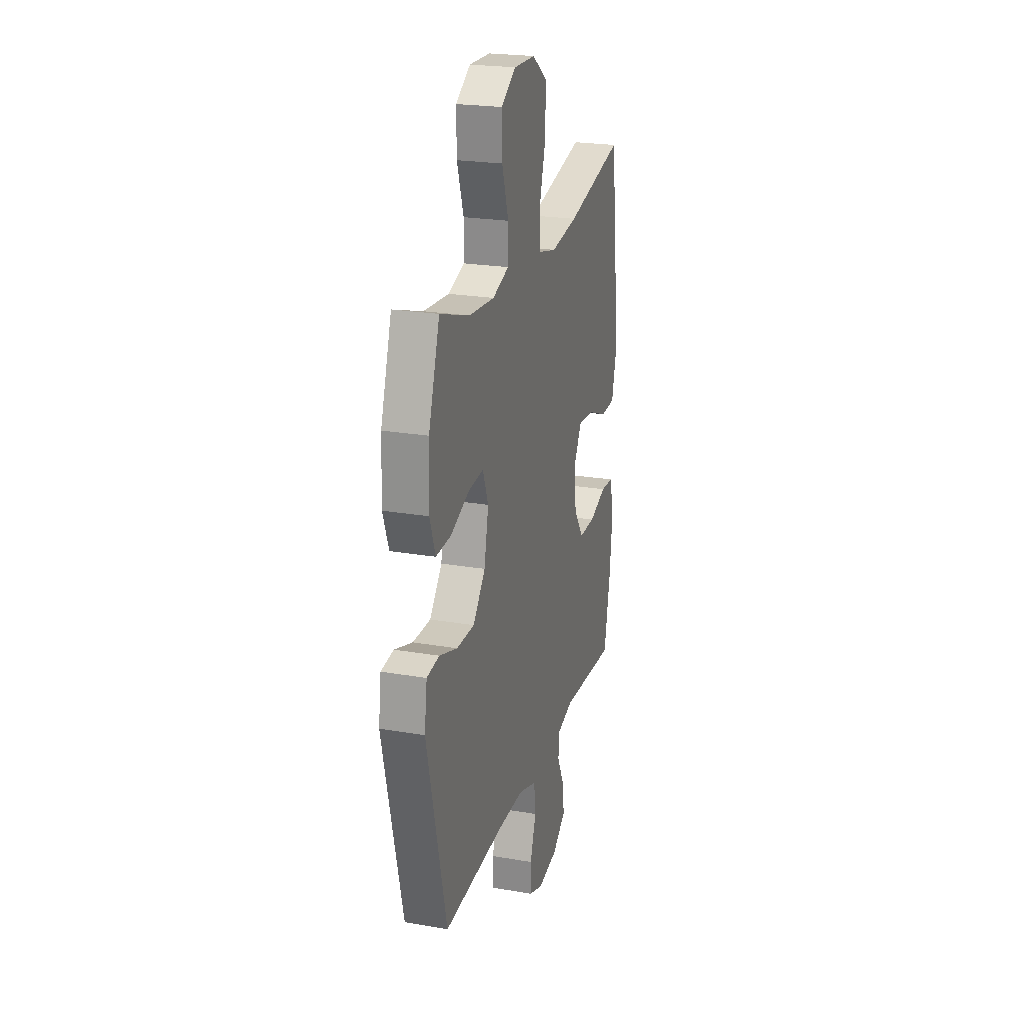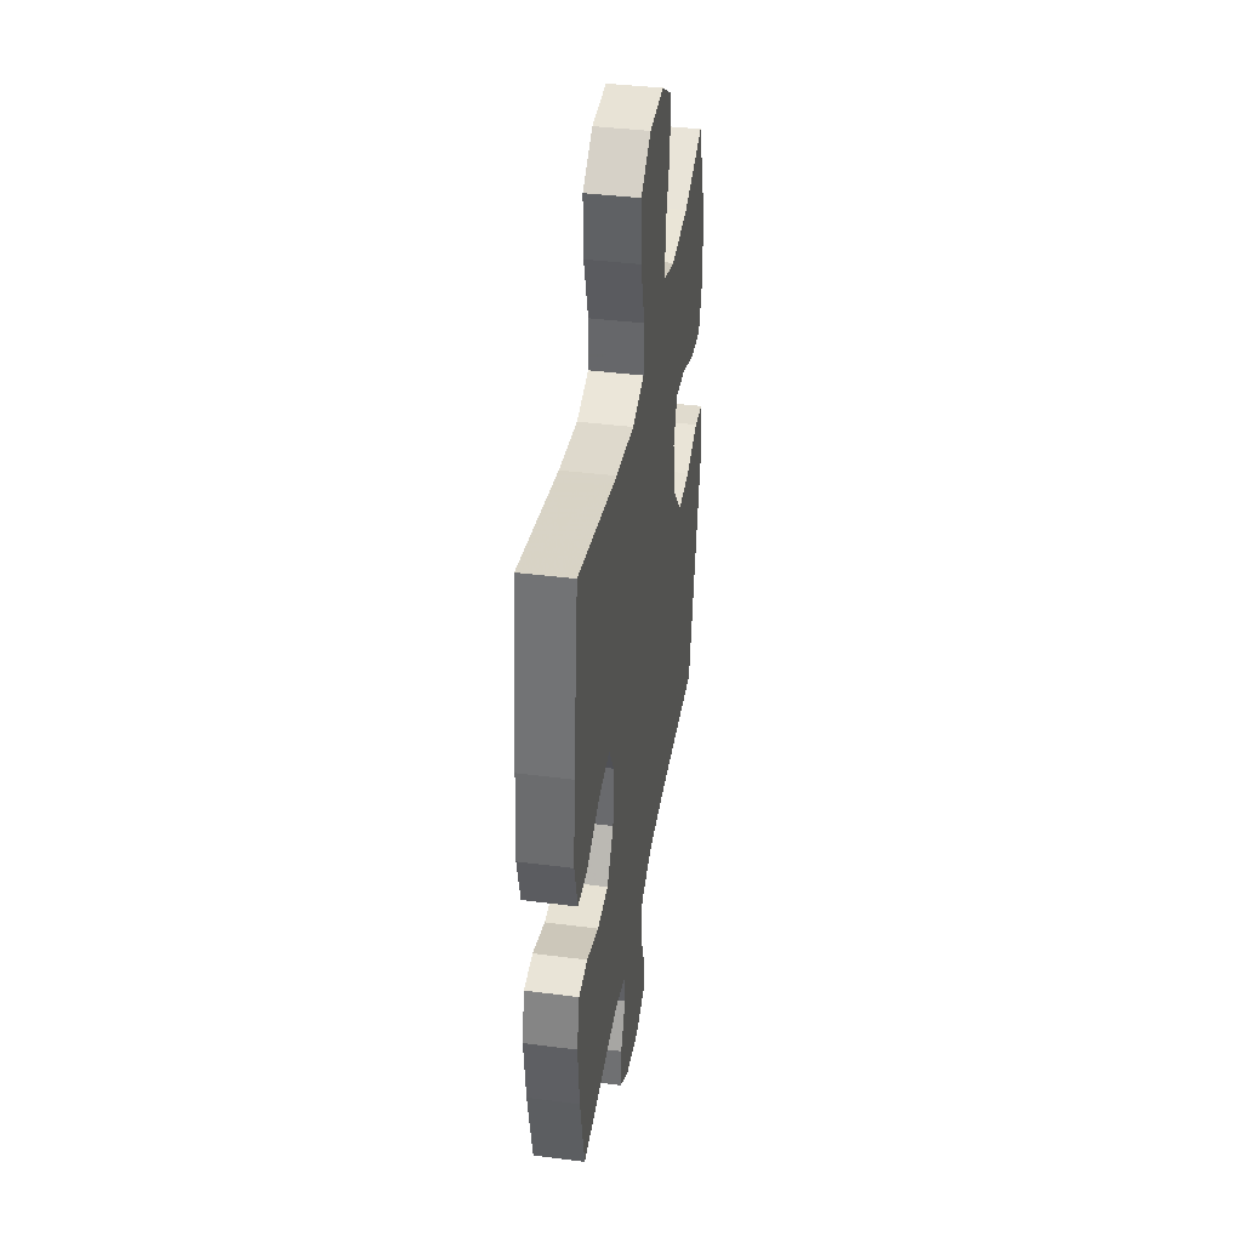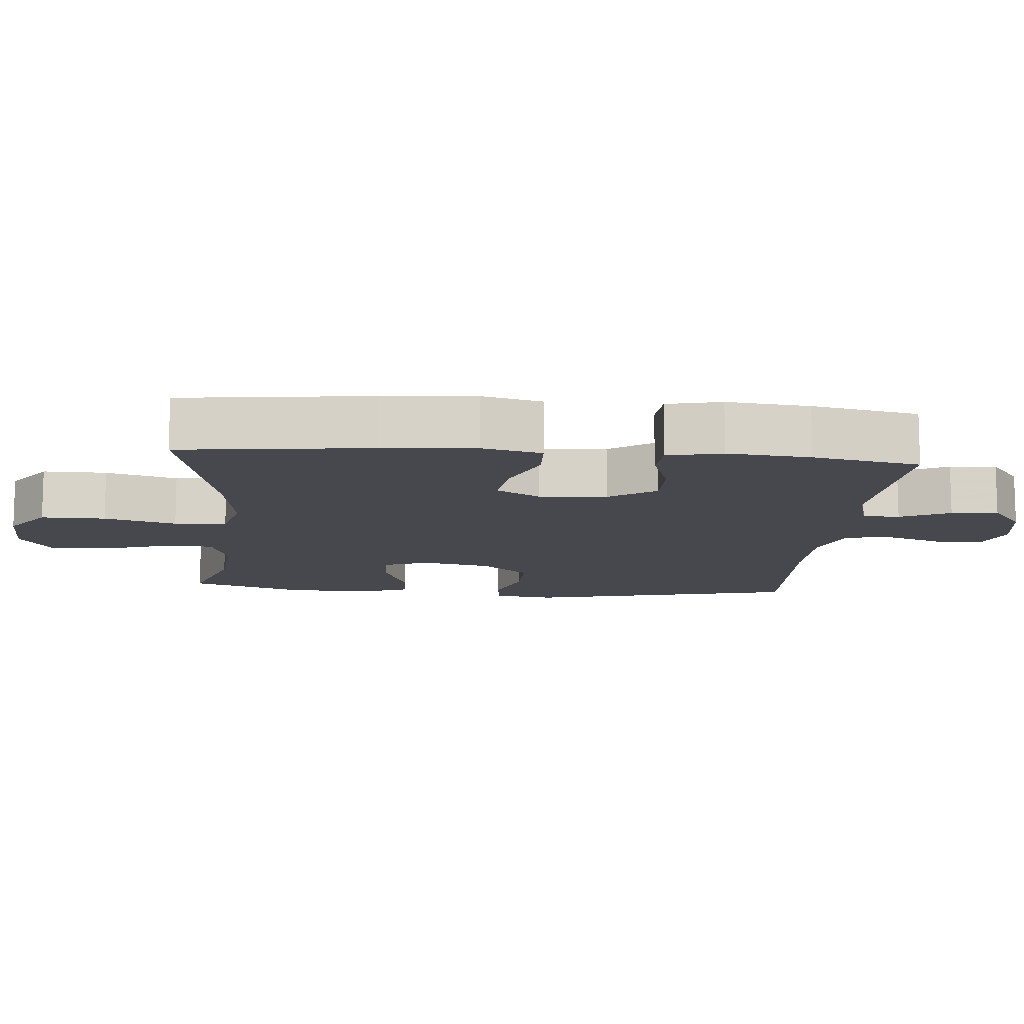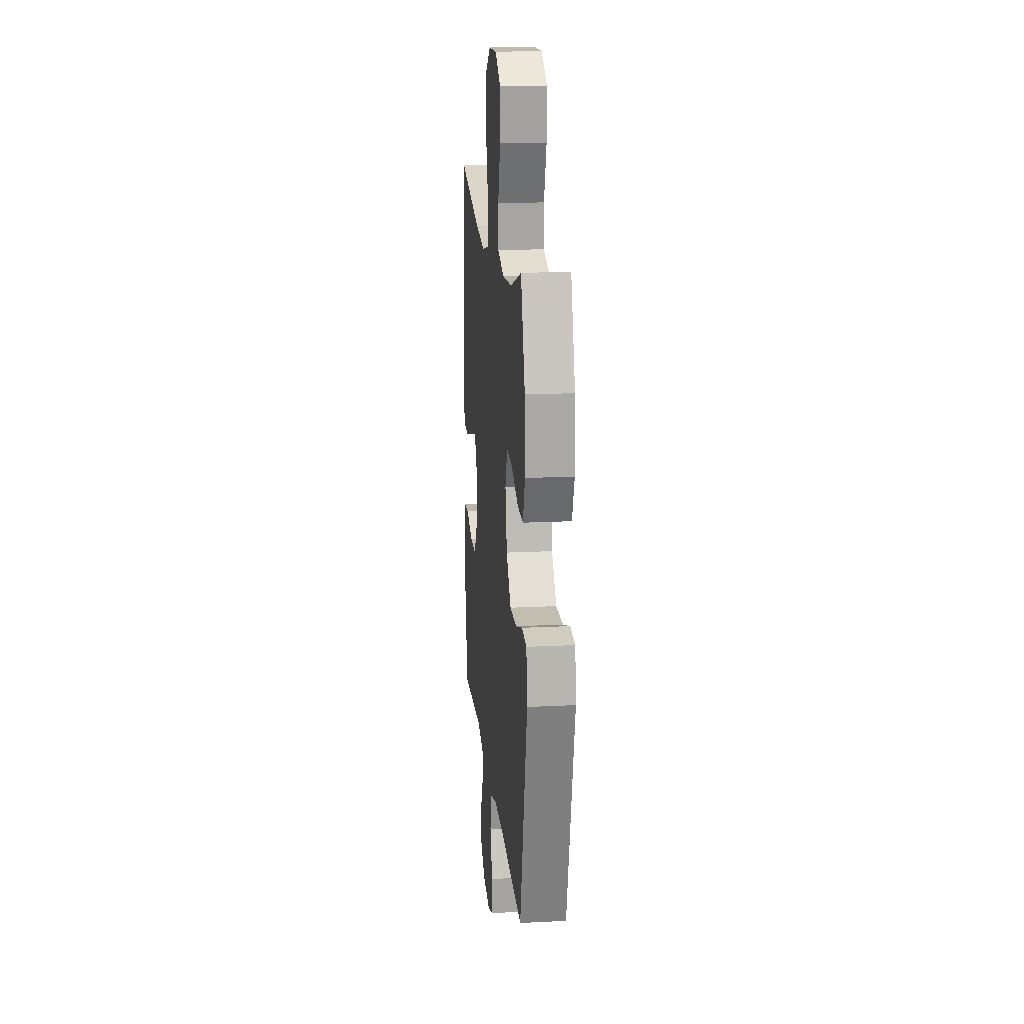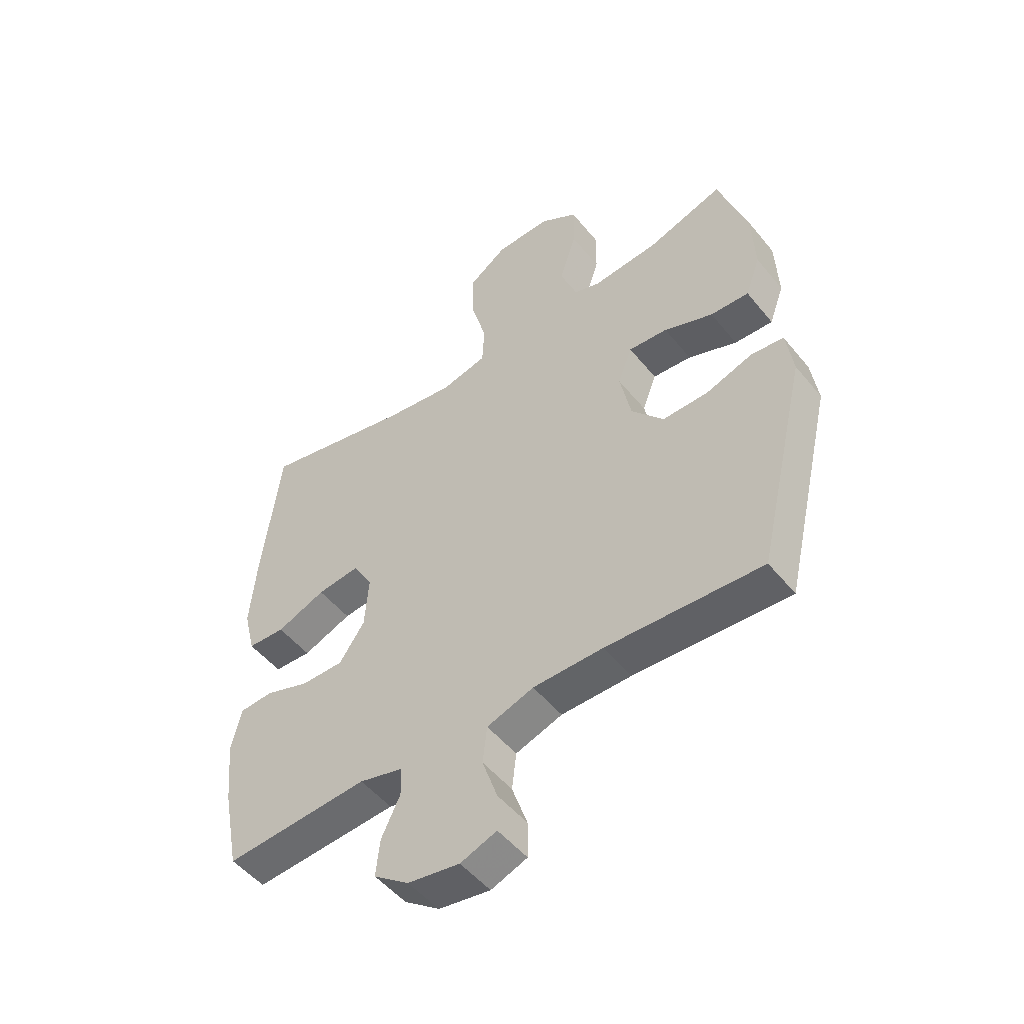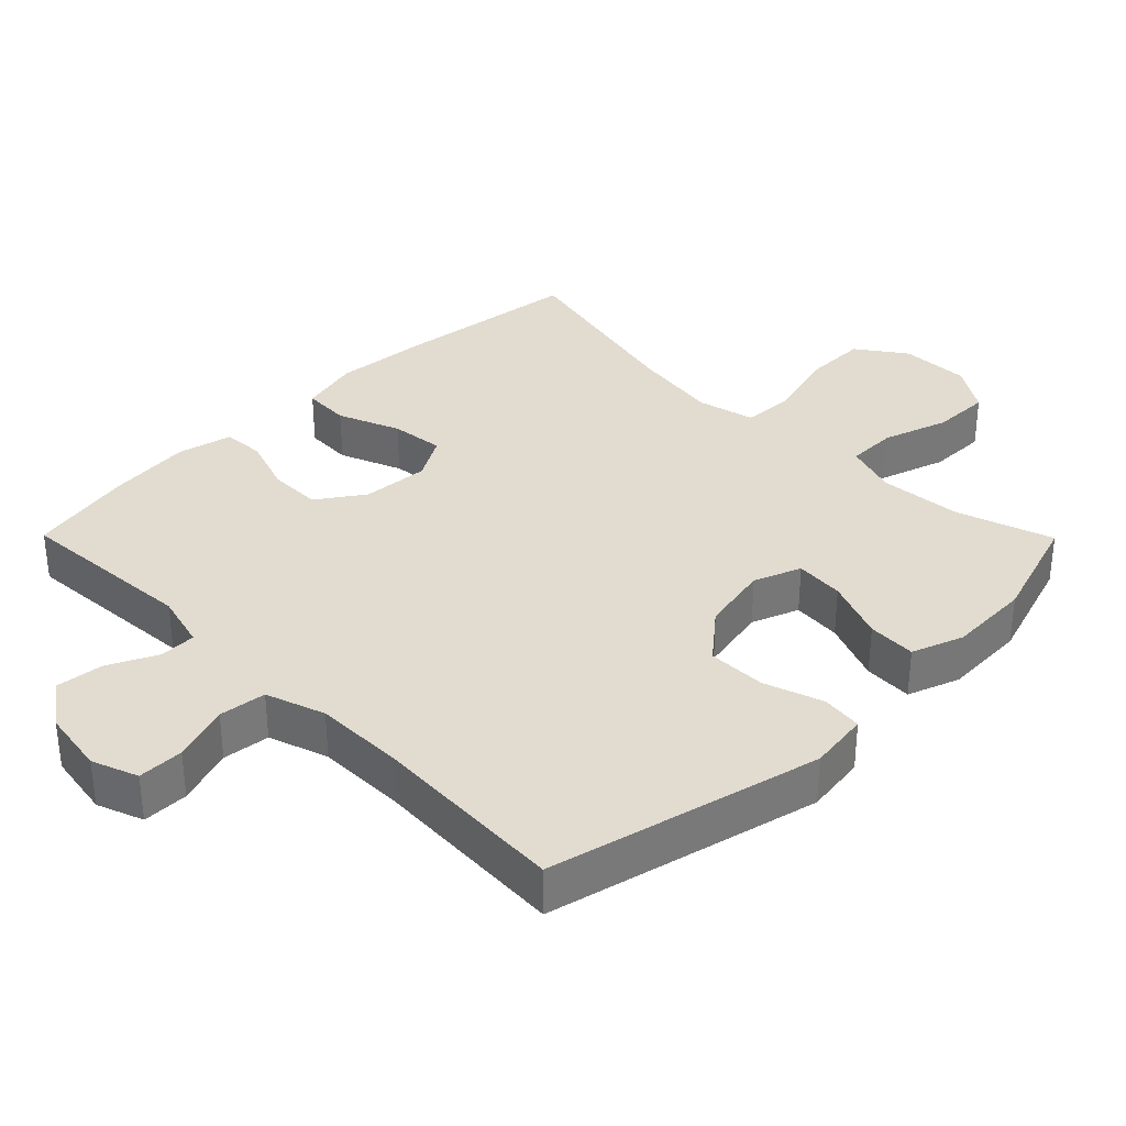
<metadata>
{"format":"obj","ext":"obj","renderer":"f3d","projection":"perspective","resolution":1024,"background":"white","views":[{"elev":23.2,"azim":-73.7,"up":"+Z"},{"elev":39.8,"azim":99.1,"up":"+Z"},{"elev":-11.8,"azim":85.0,"up":"+Y"},{"elev":17.4,"azim":-95.7,"up":"+Z"},{"elev":-50.8,"azim":-142.3,"up":"+Z"},{"elev":34.2,"azim":-134.7,"up":"+Y"}]}
</metadata>
<code>
v 0.5 0.07 -0.5
v 0.239 0.07 -0.482
v 0.159 0.07 -0.503
v 0.158 0.07 -0.556
v 0.192 0.07 -0.627
v 0.199 0.07 -0.694
v 0.135 0.07 -0.741
v 0.041 0.07 -0.756
v -0.025 0.07 -0.731
v -0.025 0.07 -0.665
v 0.003 0.07 -0.583
v -0.005 0.07 -0.515
v -0.09 0.07 -0.486
v -0.217 0.07 -0.485
v -0.5 0.07 -0.5
v -0.592 0.07 -0.109
v -0.58 0.07 -0.022
v -0.521 0.07 -0.015
v -0.436 0.07 -0.044
v -0.352 0.07 -0.045
v -0.294 0.07 0.024
v -0.274 0.07 0.123
v -0.3 0.07 0.191
v -0.371 0.07 0.185
v -0.46 0.07 0.15
v -0.53 0.07 0.147
v -0.557 0.07 0.221
v -0.552 0.07 0.34
v -0.5 0.07 0.5
v -0.361 0.07 0.454
v -0.242 0.07 0.444
v -0.165 0.07 0.469
v -0.164 0.07 0.541
v -0.195 0.07 0.636
v -0.196 0.07 0.72
v -0.127 0.07 0.764
v -0.027 0.07 0.761
v 0.043 0.07 0.711
v 0.042 0.07 0.619
v 0.013 0.07 0.516
v 0.017 0.07 0.441
v 0.1 0.07 0.421
v 0.226 0.07 0.439
v 0.5 0.07 0.5
v 0.533 0.07 0.229
v 0.544 0.07 0.096
v 0.523 0.07 0.01
v 0.455 0.07 0.007
v 0.366 0.07 0.043
v 0.289 0.07 0.052
v 0.253 0.07 -0.011
v 0.26 0.07 -0.107
v 0.306 0.07 -0.174
v 0.382 0.07 -0.174
v 0.464 0.07 -0.146
v 0.524 0.07 -0.15
v 0.542 0.07 -0.228
v 0.53 0.07 -0.347
v 0.5 0 -0.5
v 0.239 0 -0.482
v 0.159 0 -0.503
v 0.158 0 -0.556
v 0.192 0 -0.627
v 0.199 0 -0.694
v 0.135 0 -0.741
v 0.041 0 -0.756
v -0.025 0 -0.731
v -0.025 0 -0.665
v 0.003 0 -0.583
v -0.005 0 -0.515
v -0.09 0 -0.486
v -0.217 0 -0.485
v -0.5 0 -0.5
v -0.592 0 -0.109
v -0.58 0 -0.022
v -0.521 0 -0.015
v -0.436 0 -0.044
v -0.352 0 -0.045
v -0.294 0 0.024
v -0.274 0 0.123
v -0.3 0 0.191
v -0.371 0 0.185
v -0.46 0 0.15
v -0.53 0 0.147
v -0.557 0 0.221
v -0.552 0 0.34
v -0.5 0 0.5
v -0.361 0 0.454
v -0.242 0 0.444
v -0.165 0 0.469
v -0.164 0 0.541
v -0.195 0 0.636
v -0.196 0 0.72
v -0.127 0 0.764
v -0.027 0 0.761
v 0.043 0 0.711
v 0.042 0 0.619
v 0.013 0 0.516
v 0.017 0 0.441
v 0.1 0 0.421
v 0.226 0 0.439
v 0.5 0 0.5
v 0.533 0 0.229
v 0.544 0 0.096
v 0.523 0 0.01
v 0.455 0 0.007
v 0.366 0 0.043
v 0.289 0 0.052
v 0.253 0 -0.011
v 0.26 0 -0.107
v 0.306 0 -0.174
v 0.382 0 -0.174
v 0.464 0 -0.146
v 0.524 0 -0.15
v 0.542 0 -0.228
v 0.53 0 -0.347
f 58 1 2
f 57 58 2
f 56 57 2
f 55 56 2
f 54 55 2
f 53 54 2 3
f 52 53 3
f 51 52 3
f 47 48 49
f 46 47 49
f 45 46 49
f 44 45 49
f 43 44 49
f 42 43 49 50
f 41 42 50 51
f 38 39 40
f 37 38 40
f 36 37 40
f 35 36 40
f 34 35 40
f 33 34 40
f 32 33 40 41
f 41 51 3
f 32 41 3
f 31 32 3
f 28 29 30
f 27 28 30
f 26 27 30
f 25 26 30
f 24 25 30
f 23 24 30 31
f 17 18 19
f 16 17 19
f 15 16 19
f 14 15 19
f 13 14 19 20
f 12 13 20 21
f 9 10 11
f 8 9 11
f 7 8 11
f 6 7 11
f 5 6 11
f 4 5 11
f 4 11 12
f 3 4 12
f 31 3 12
f 23 31 12
f 22 23 12
f 12 21 22
f 60 59 116
f 60 116 115
f 60 115 114
f 60 114 113
f 60 113 112
f 61 60 112 111
f 61 111 110
f 61 110 109
f 107 106 105
f 107 105 104
f 107 104 103
f 107 103 102
f 107 102 101
f 108 107 101 100
f 109 108 100 99
f 98 97 96
f 98 96 95
f 98 95 94
f 98 94 93
f 98 93 92
f 98 92 91
f 99 98 91 90
f 61 109 99
f 61 99 90
f 61 90 89
f 88 87 86
f 88 86 85
f 88 85 84
f 88 84 83
f 88 83 82
f 89 88 82 81
f 77 76 75
f 77 75 74
f 77 74 73
f 77 73 72
f 78 77 72 71
f 79 78 71 70
f 69 68 67
f 69 67 66
f 69 66 65
f 69 65 64
f 69 64 63
f 69 63 62
f 70 69 62
f 70 62 61
f 70 61 89
f 70 89 81
f 70 81 80
f 80 79 70
f 1 59 60 2
f 2 60 61 3
f 3 61 62 4
f 4 62 63 5
f 5 63 64 6
f 6 64 65 7
f 7 65 66 8
f 8 66 67 9
f 9 67 68 10
f 10 68 69 11
f 11 69 70 12
f 12 70 71 13
f 13 71 72 14
f 14 72 73 15
f 15 73 74 16
f 16 74 75 17
f 17 75 76 18
f 18 76 77 19
f 19 77 78 20
f 20 78 79 21
f 21 79 80 22
f 22 80 81 23
f 23 81 82 24
f 24 82 83 25
f 25 83 84 26
f 26 84 85 27
f 27 85 86 28
f 28 86 87 29
f 29 87 88 30
f 30 88 89 31
f 31 89 90 32
f 32 90 91 33
f 33 91 92 34
f 34 92 93 35
f 35 93 94 36
f 36 94 95 37
f 37 95 96 38
f 38 96 97 39
f 39 97 98 40
f 40 98 99 41
f 41 99 100 42
f 42 100 101 43
f 43 101 102 44
f 44 102 103 45
f 45 103 104 46
f 46 104 105 47
f 47 105 106 48
f 48 106 107 49
f 49 107 108 50
f 50 108 109 51
f 51 109 110 52
f 52 110 111 53
f 53 111 112 54
f 54 112 113 55
f 55 113 114 56
f 56 114 115 57
f 57 115 116 58
f 58 116 59 1

</code>
